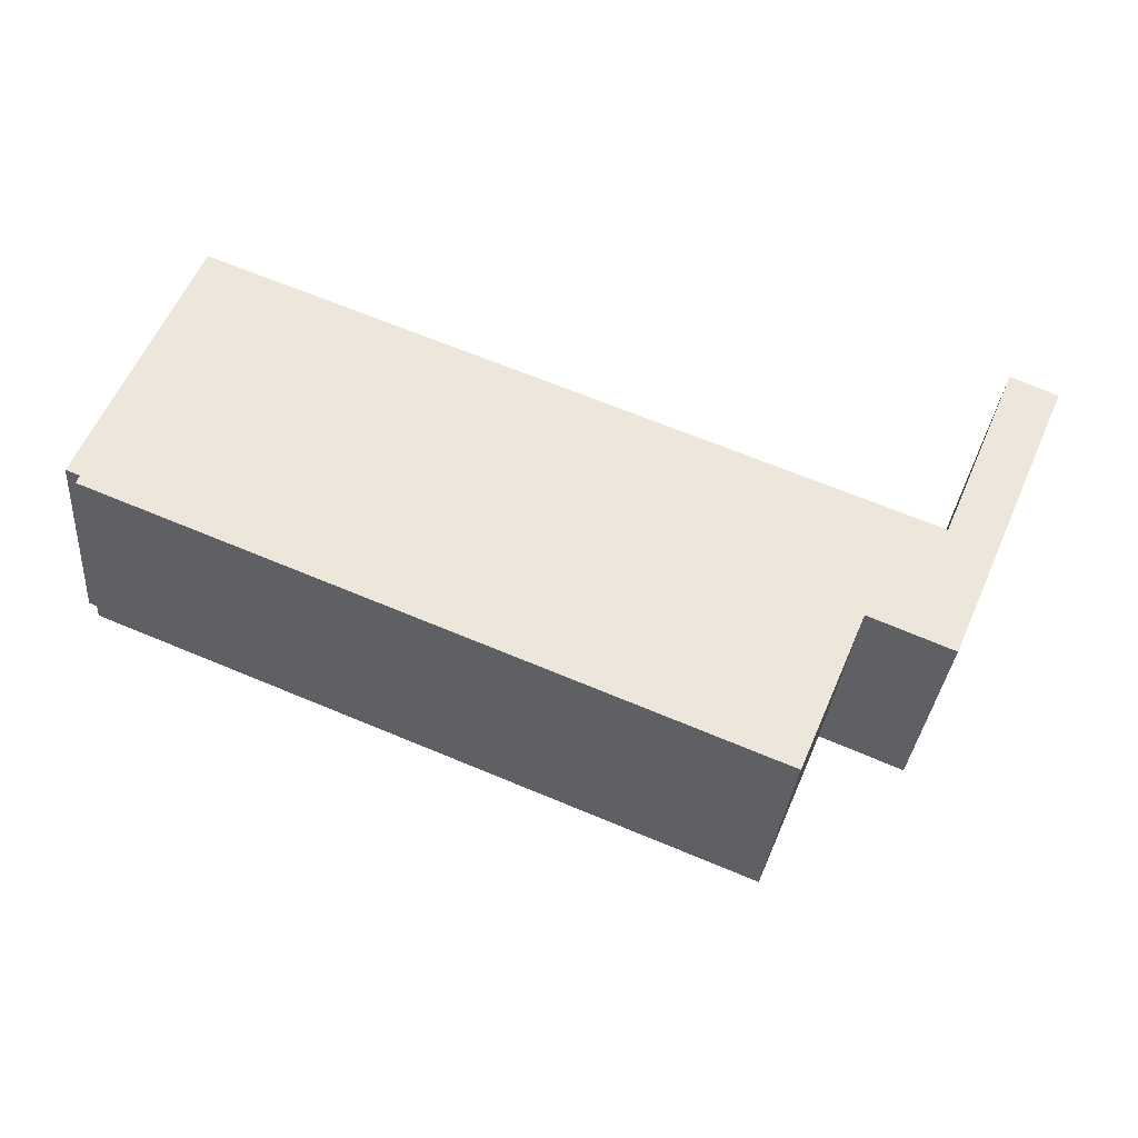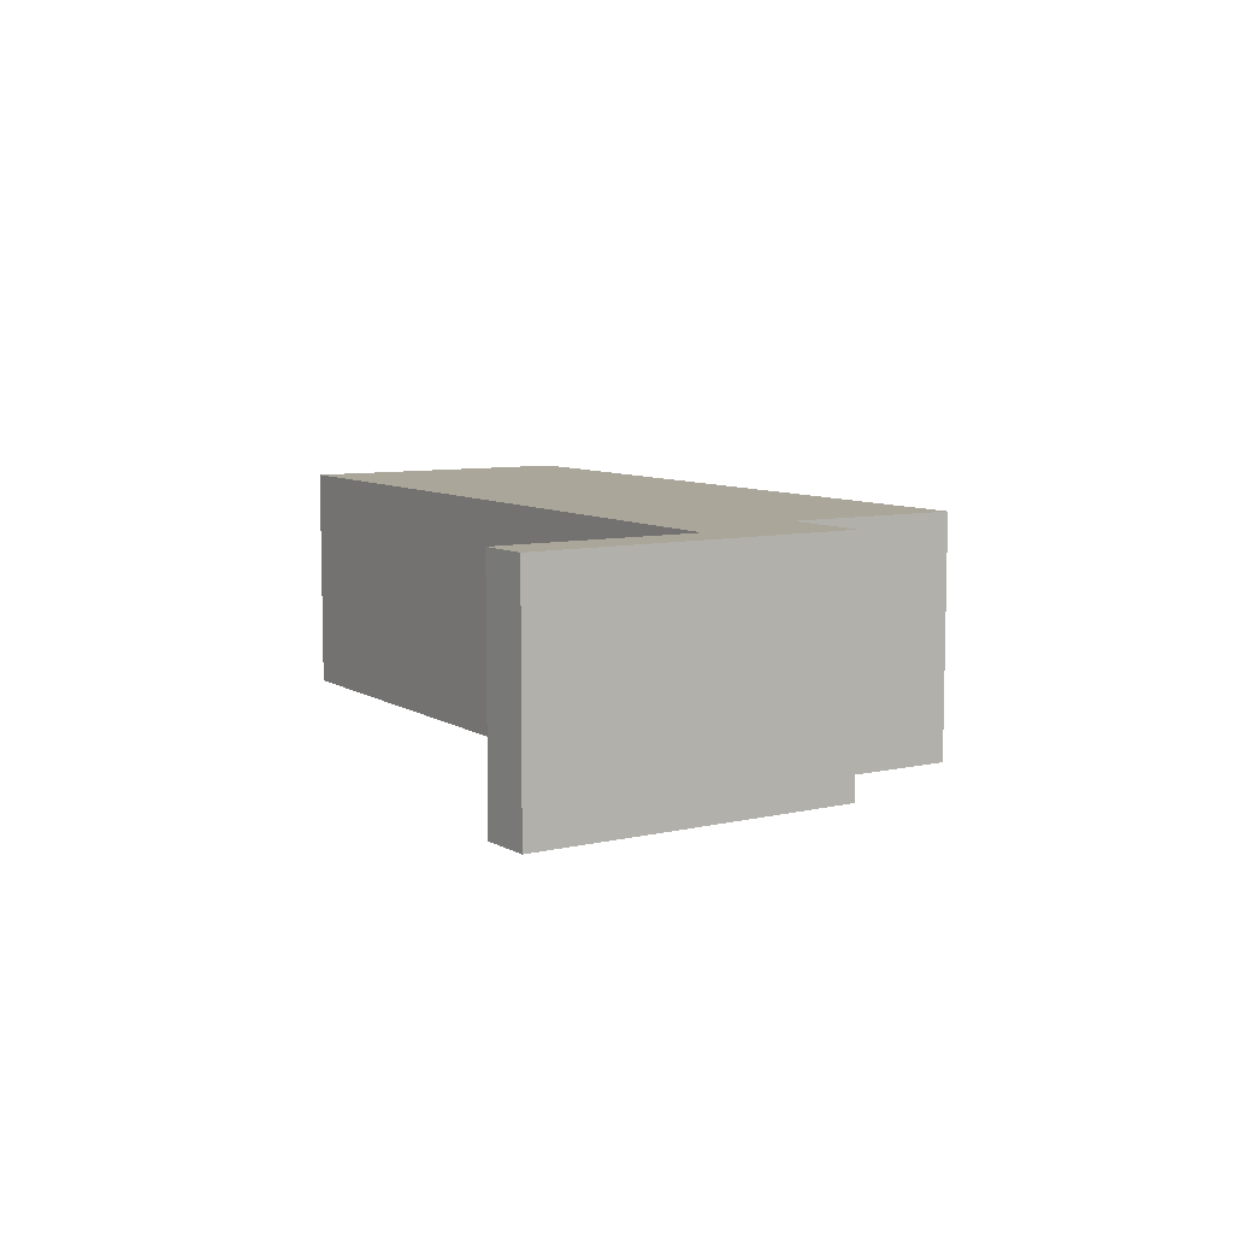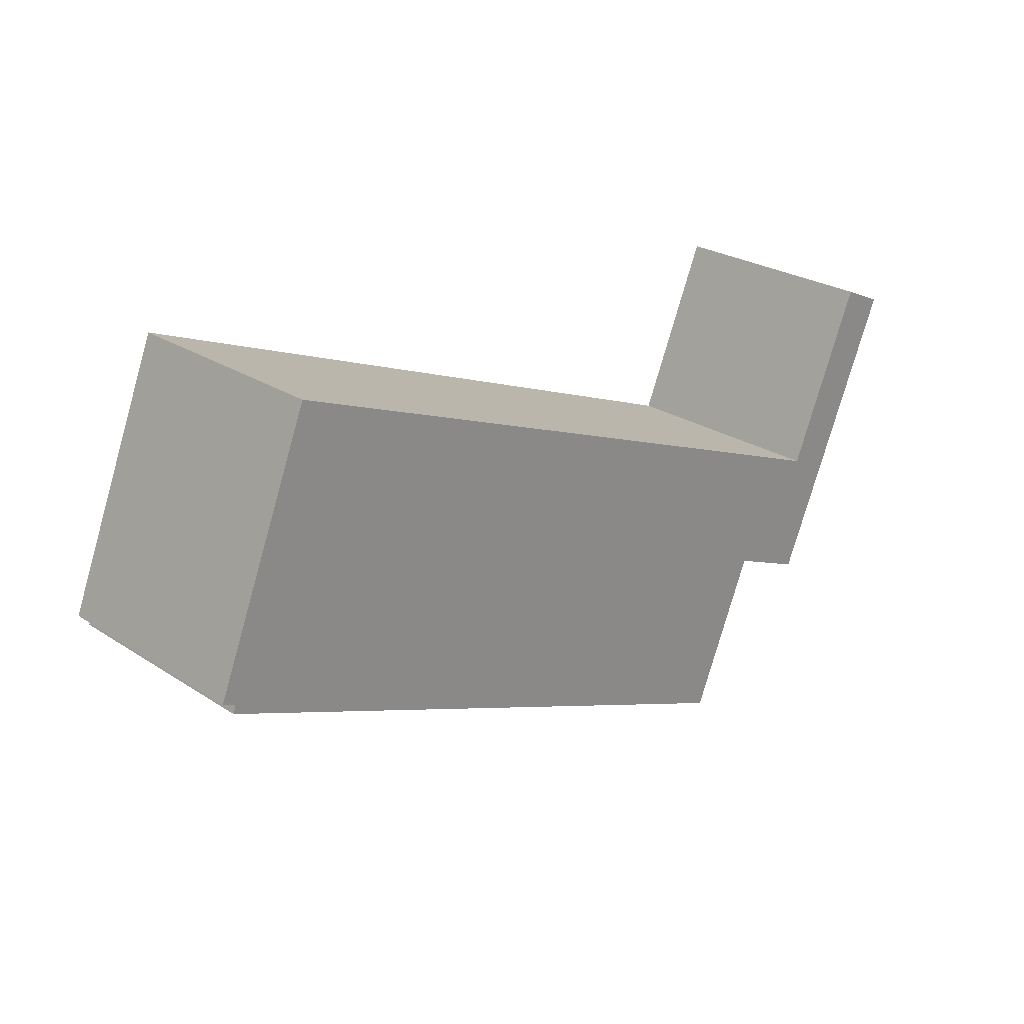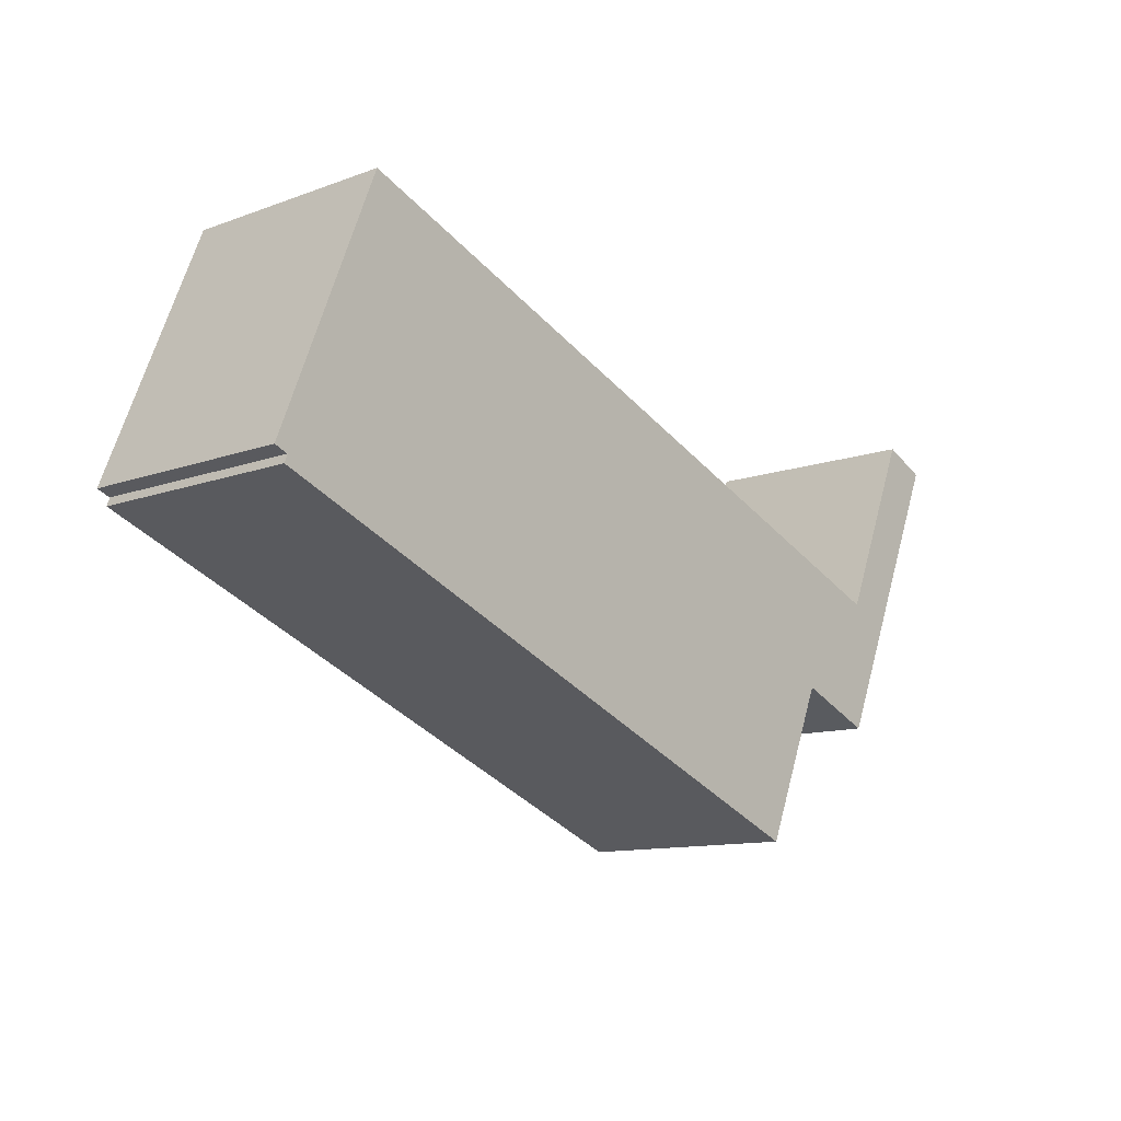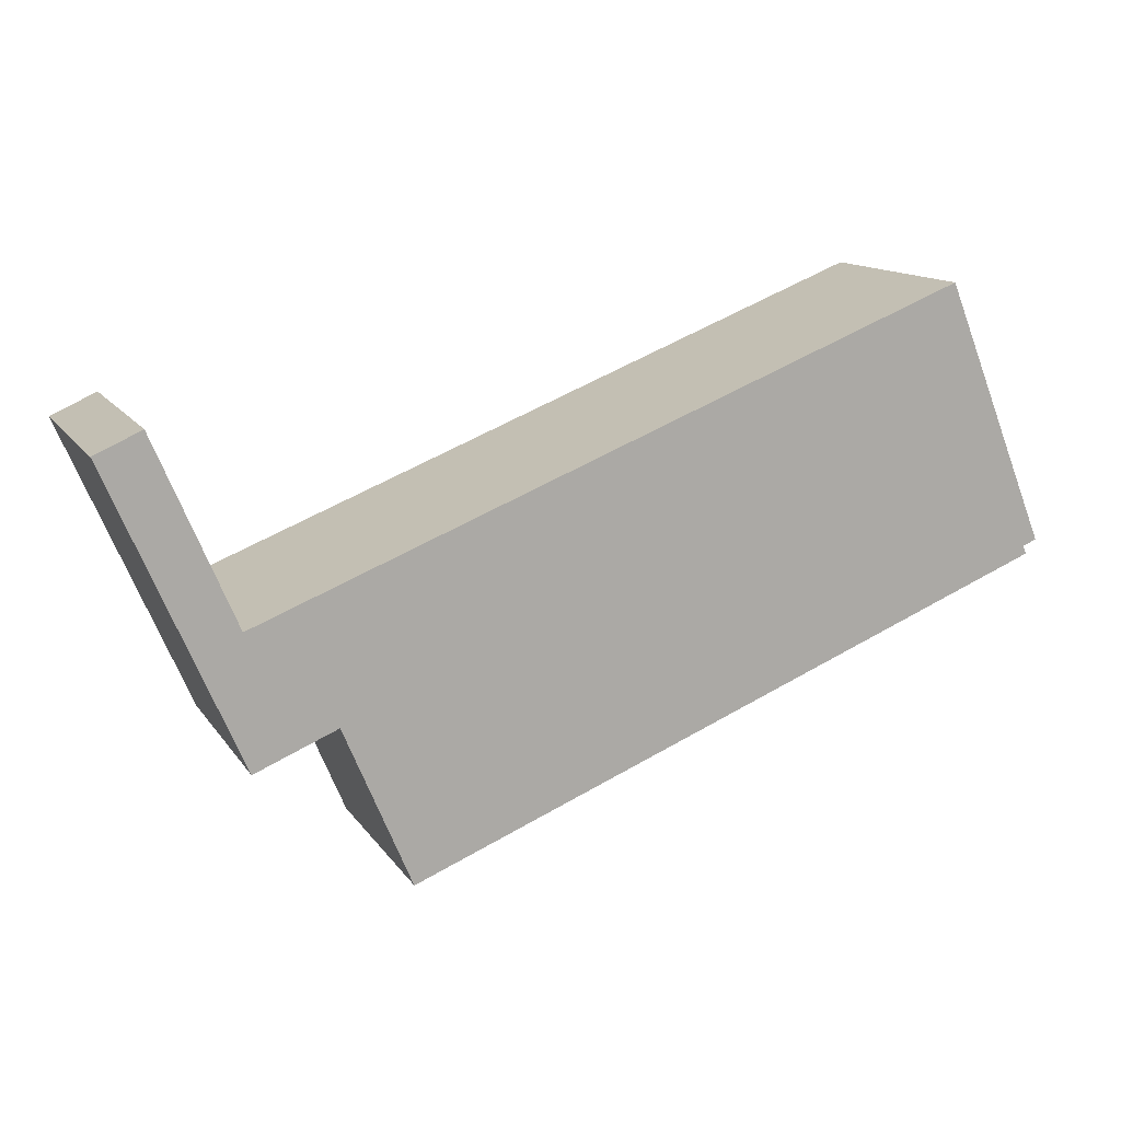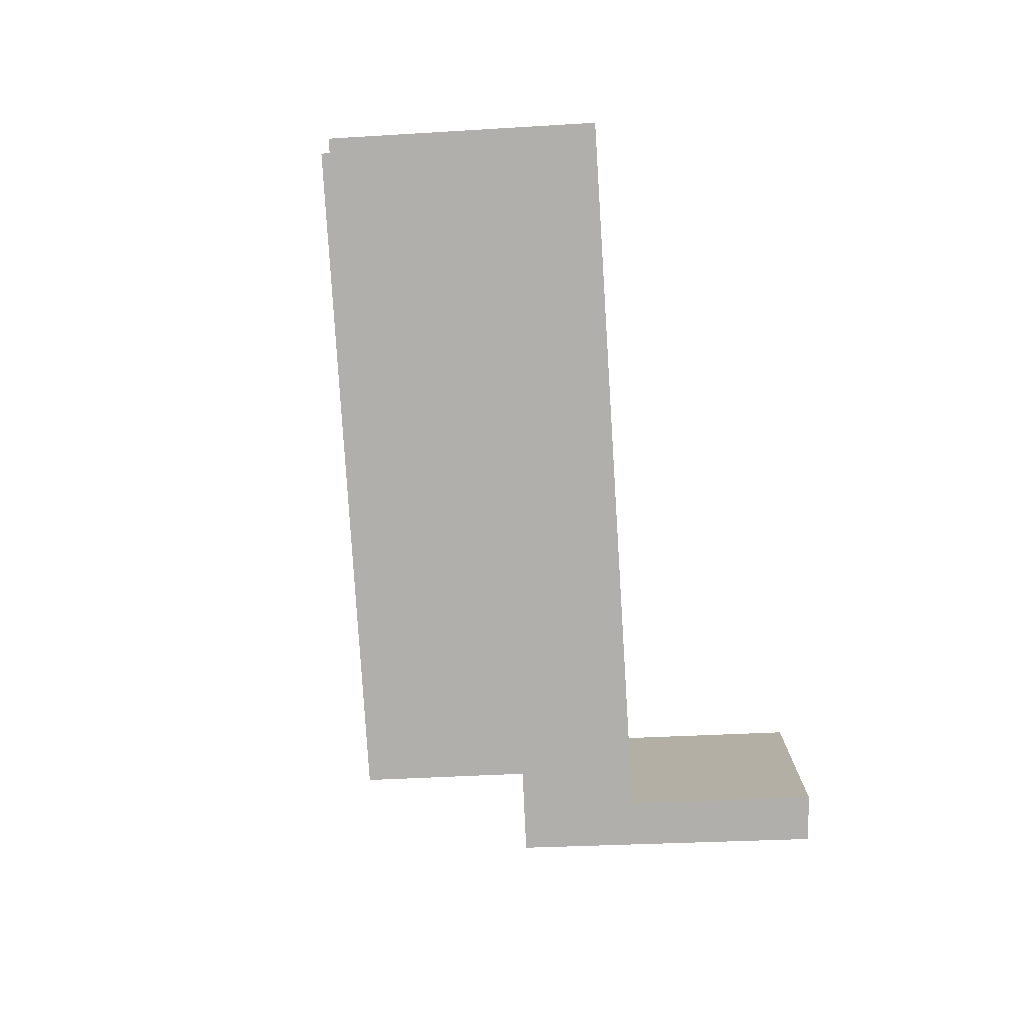
<metadata>
{"format":"obj","ext":"obj","renderer":"f3d","projection":"perspective","resolution":1024,"background":"white","views":[{"elev":-32.8,"azim":-5.0,"up":"+Z"},{"elev":7.8,"azim":80.2,"up":"+Y"},{"elev":25.7,"azim":-44.2,"up":"+Z"},{"elev":-11.5,"azim":-48.4,"up":"+Z"},{"elev":13.0,"azim":158.6,"up":"+Z"},{"elev":-78.3,"azim":-64.7,"up":"+Y"}]}
</metadata>
<code>
v  10.65 3.364 -1.697
v  12.63 3.364 -0.441
v  11.86 3.364 -2.2
v  11.91 3.364 -0.266
v  13.74 3.364 2.143
v  11.95 3.364 -0.174
v  13.06 3.364 2.447
v  0.158 3.364 -0.203
v  9.667 3.364 -4.045
v  0.201 3.364 -0.081
v  1.546 3.364 3.837
v  0 3.364 2.06e-16
v  9.667 2.477e-16 -4.045
v  0.158 1.243e-17 -0.203
v  0.201 4.96e-18 -0.081
v  0 0 0
v  11.86 1.347e-16 -2.2
v  10.65 1.039e-16 -1.697
v  1.546 -2.349e-16 3.837
v  11.91 1.629e-17 -0.266
v  13.06 -1.498e-16 2.447
v  11.95 1.065e-17 -0.174
v  13.74 -1.312e-16 2.143
v  12.63 2.7e-17 -0.441
g defaultobject
f 1 2 3
f 2 1 4
f 2 4 5
f 5 4 6
f 5 6 7
f 8 1 9
f 1 8 4
f 4 8 10
f 4 10 11
f 11 10 12
f 13 8 9
f 8 13 14
f 15 12 10
f 12 15 16
f 17 1 3
f 1 17 18
f 14 10 8
f 10 14 15
f 16 11 12
f 11 16 19
f 19 4 11
f 4 19 20
f 20 6 4
f 6 20 7
f 7 20 21
f 21 20 22
f 21 5 7
f 5 21 23
f 23 2 5
f 2 23 3
f 3 23 24
f 3 24 17
f 18 9 1
f 9 18 13
f 16 15 19
f 21 24 23
f 24 21 22
f 24 22 17
f 17 22 20
f 17 20 19
f 17 19 18
f 18 19 13
f 13 19 15
f 13 15 14

</code>
